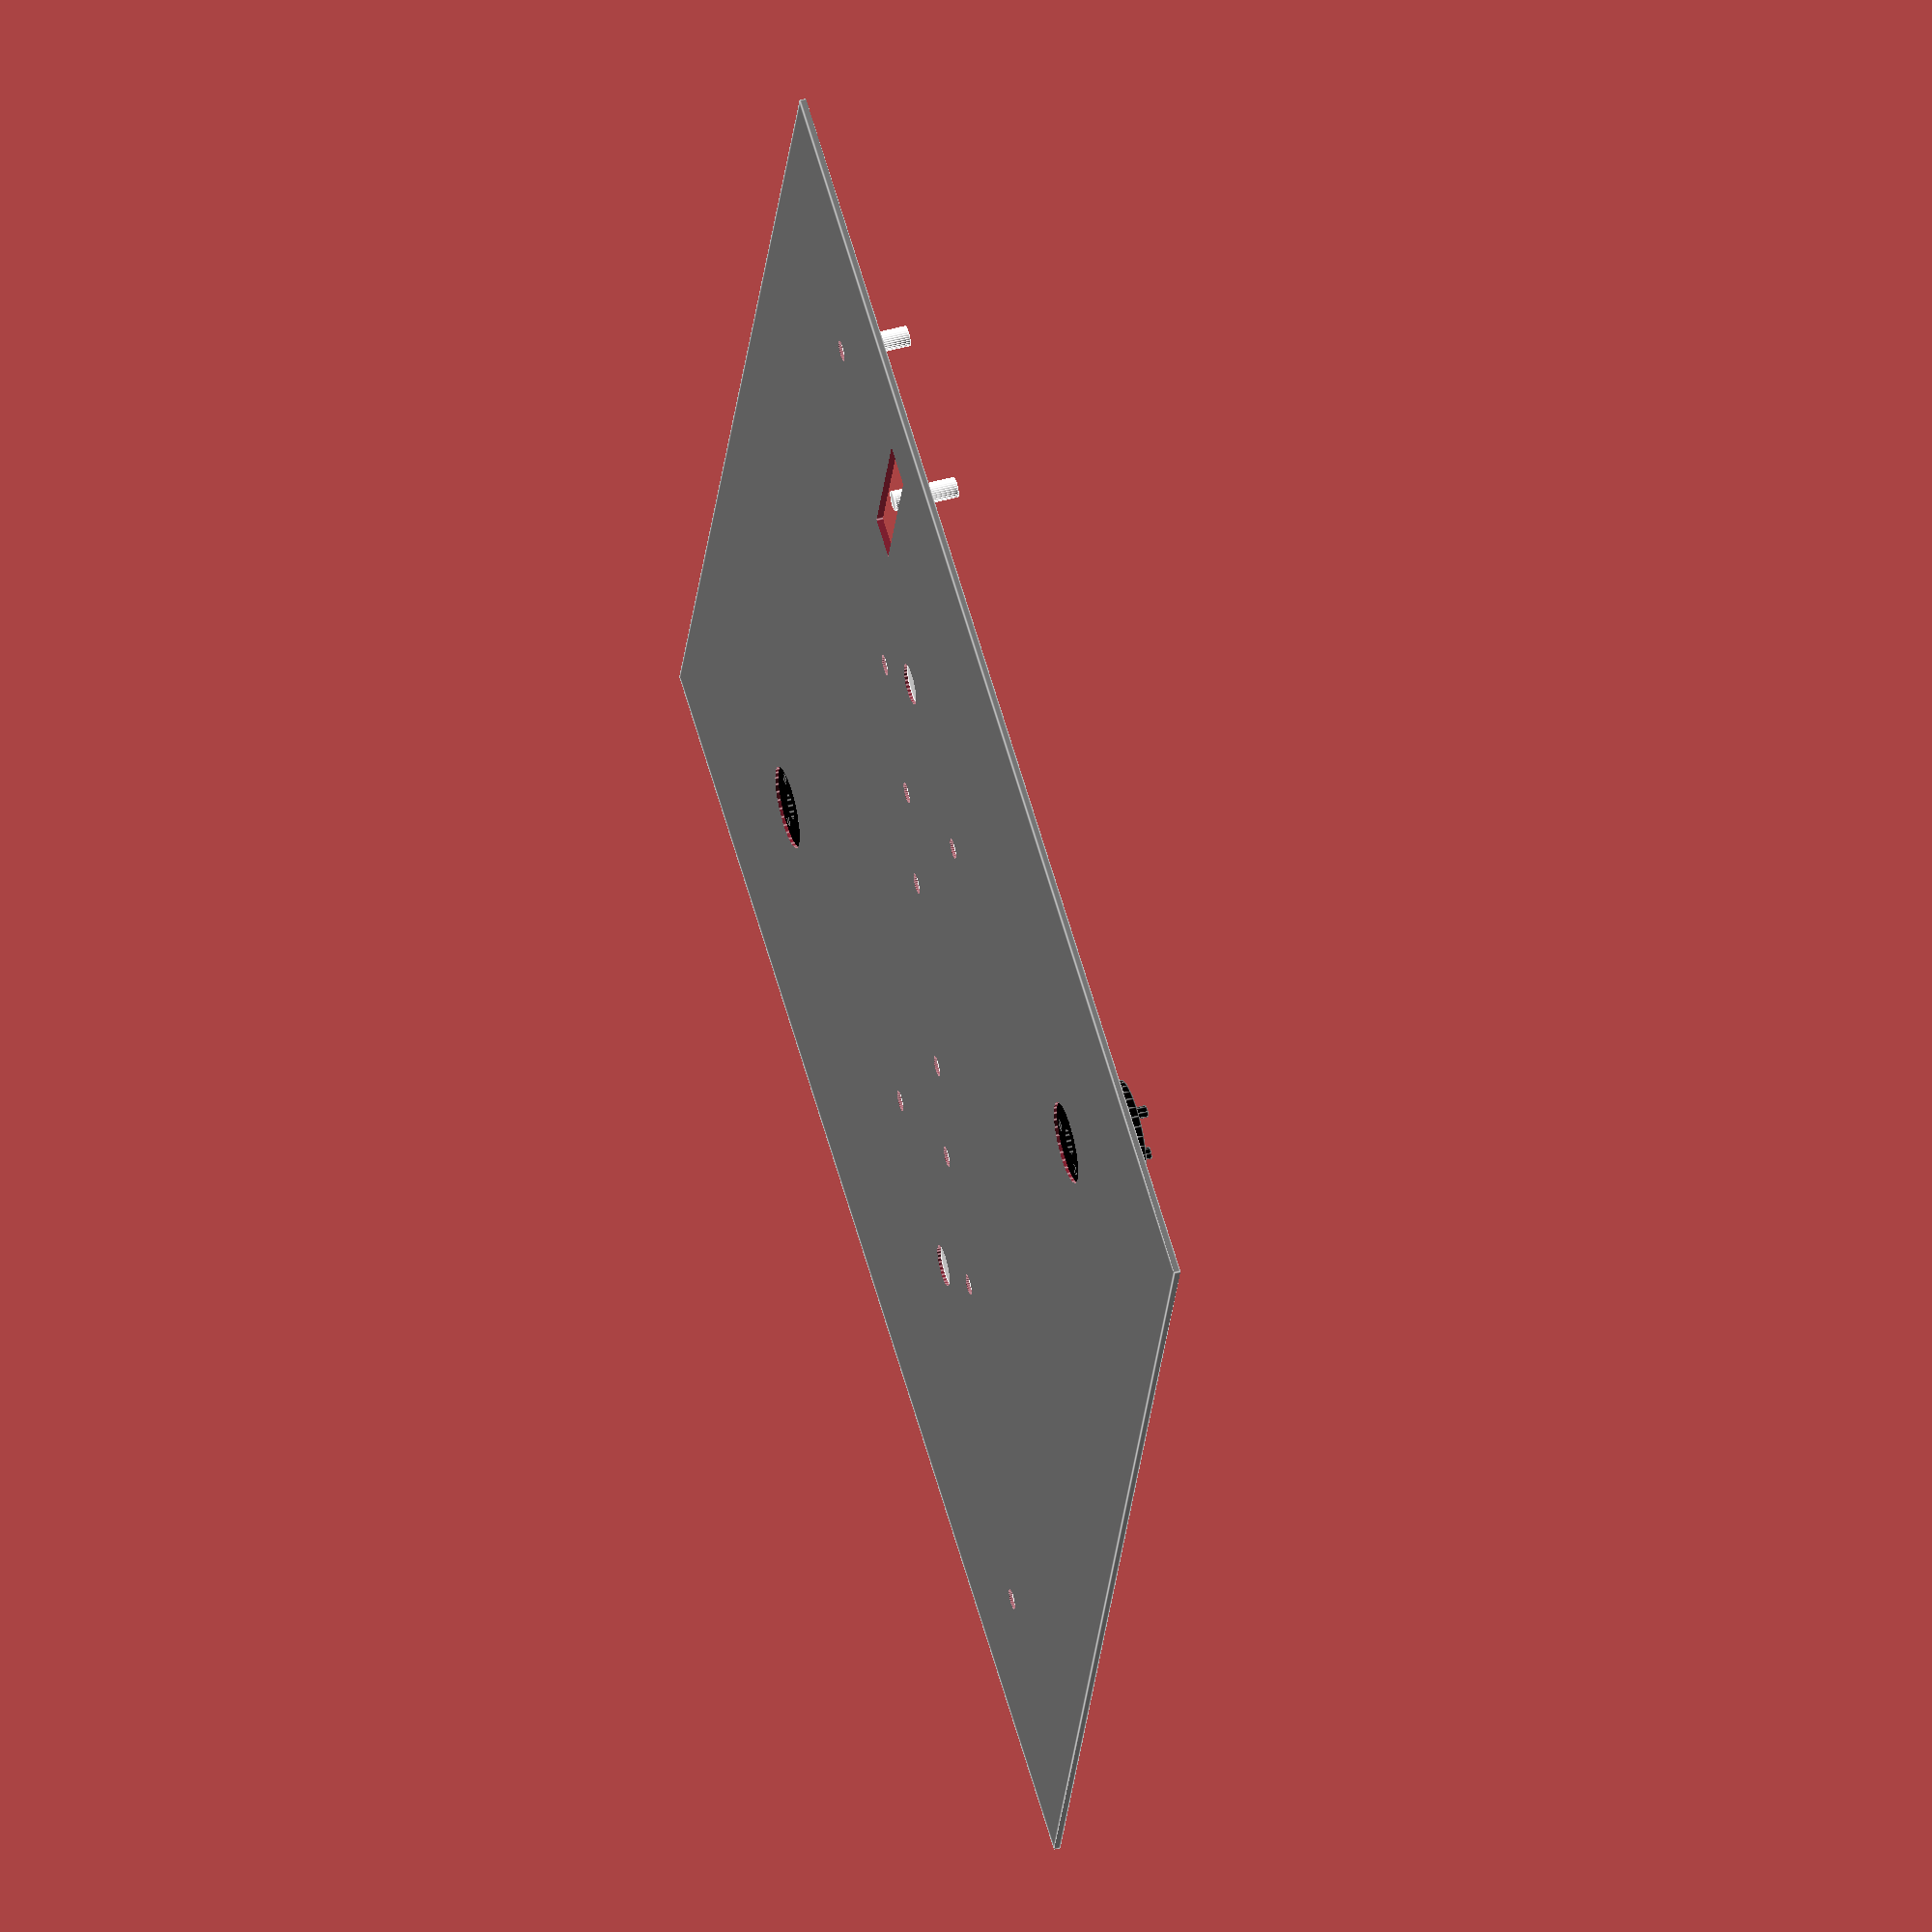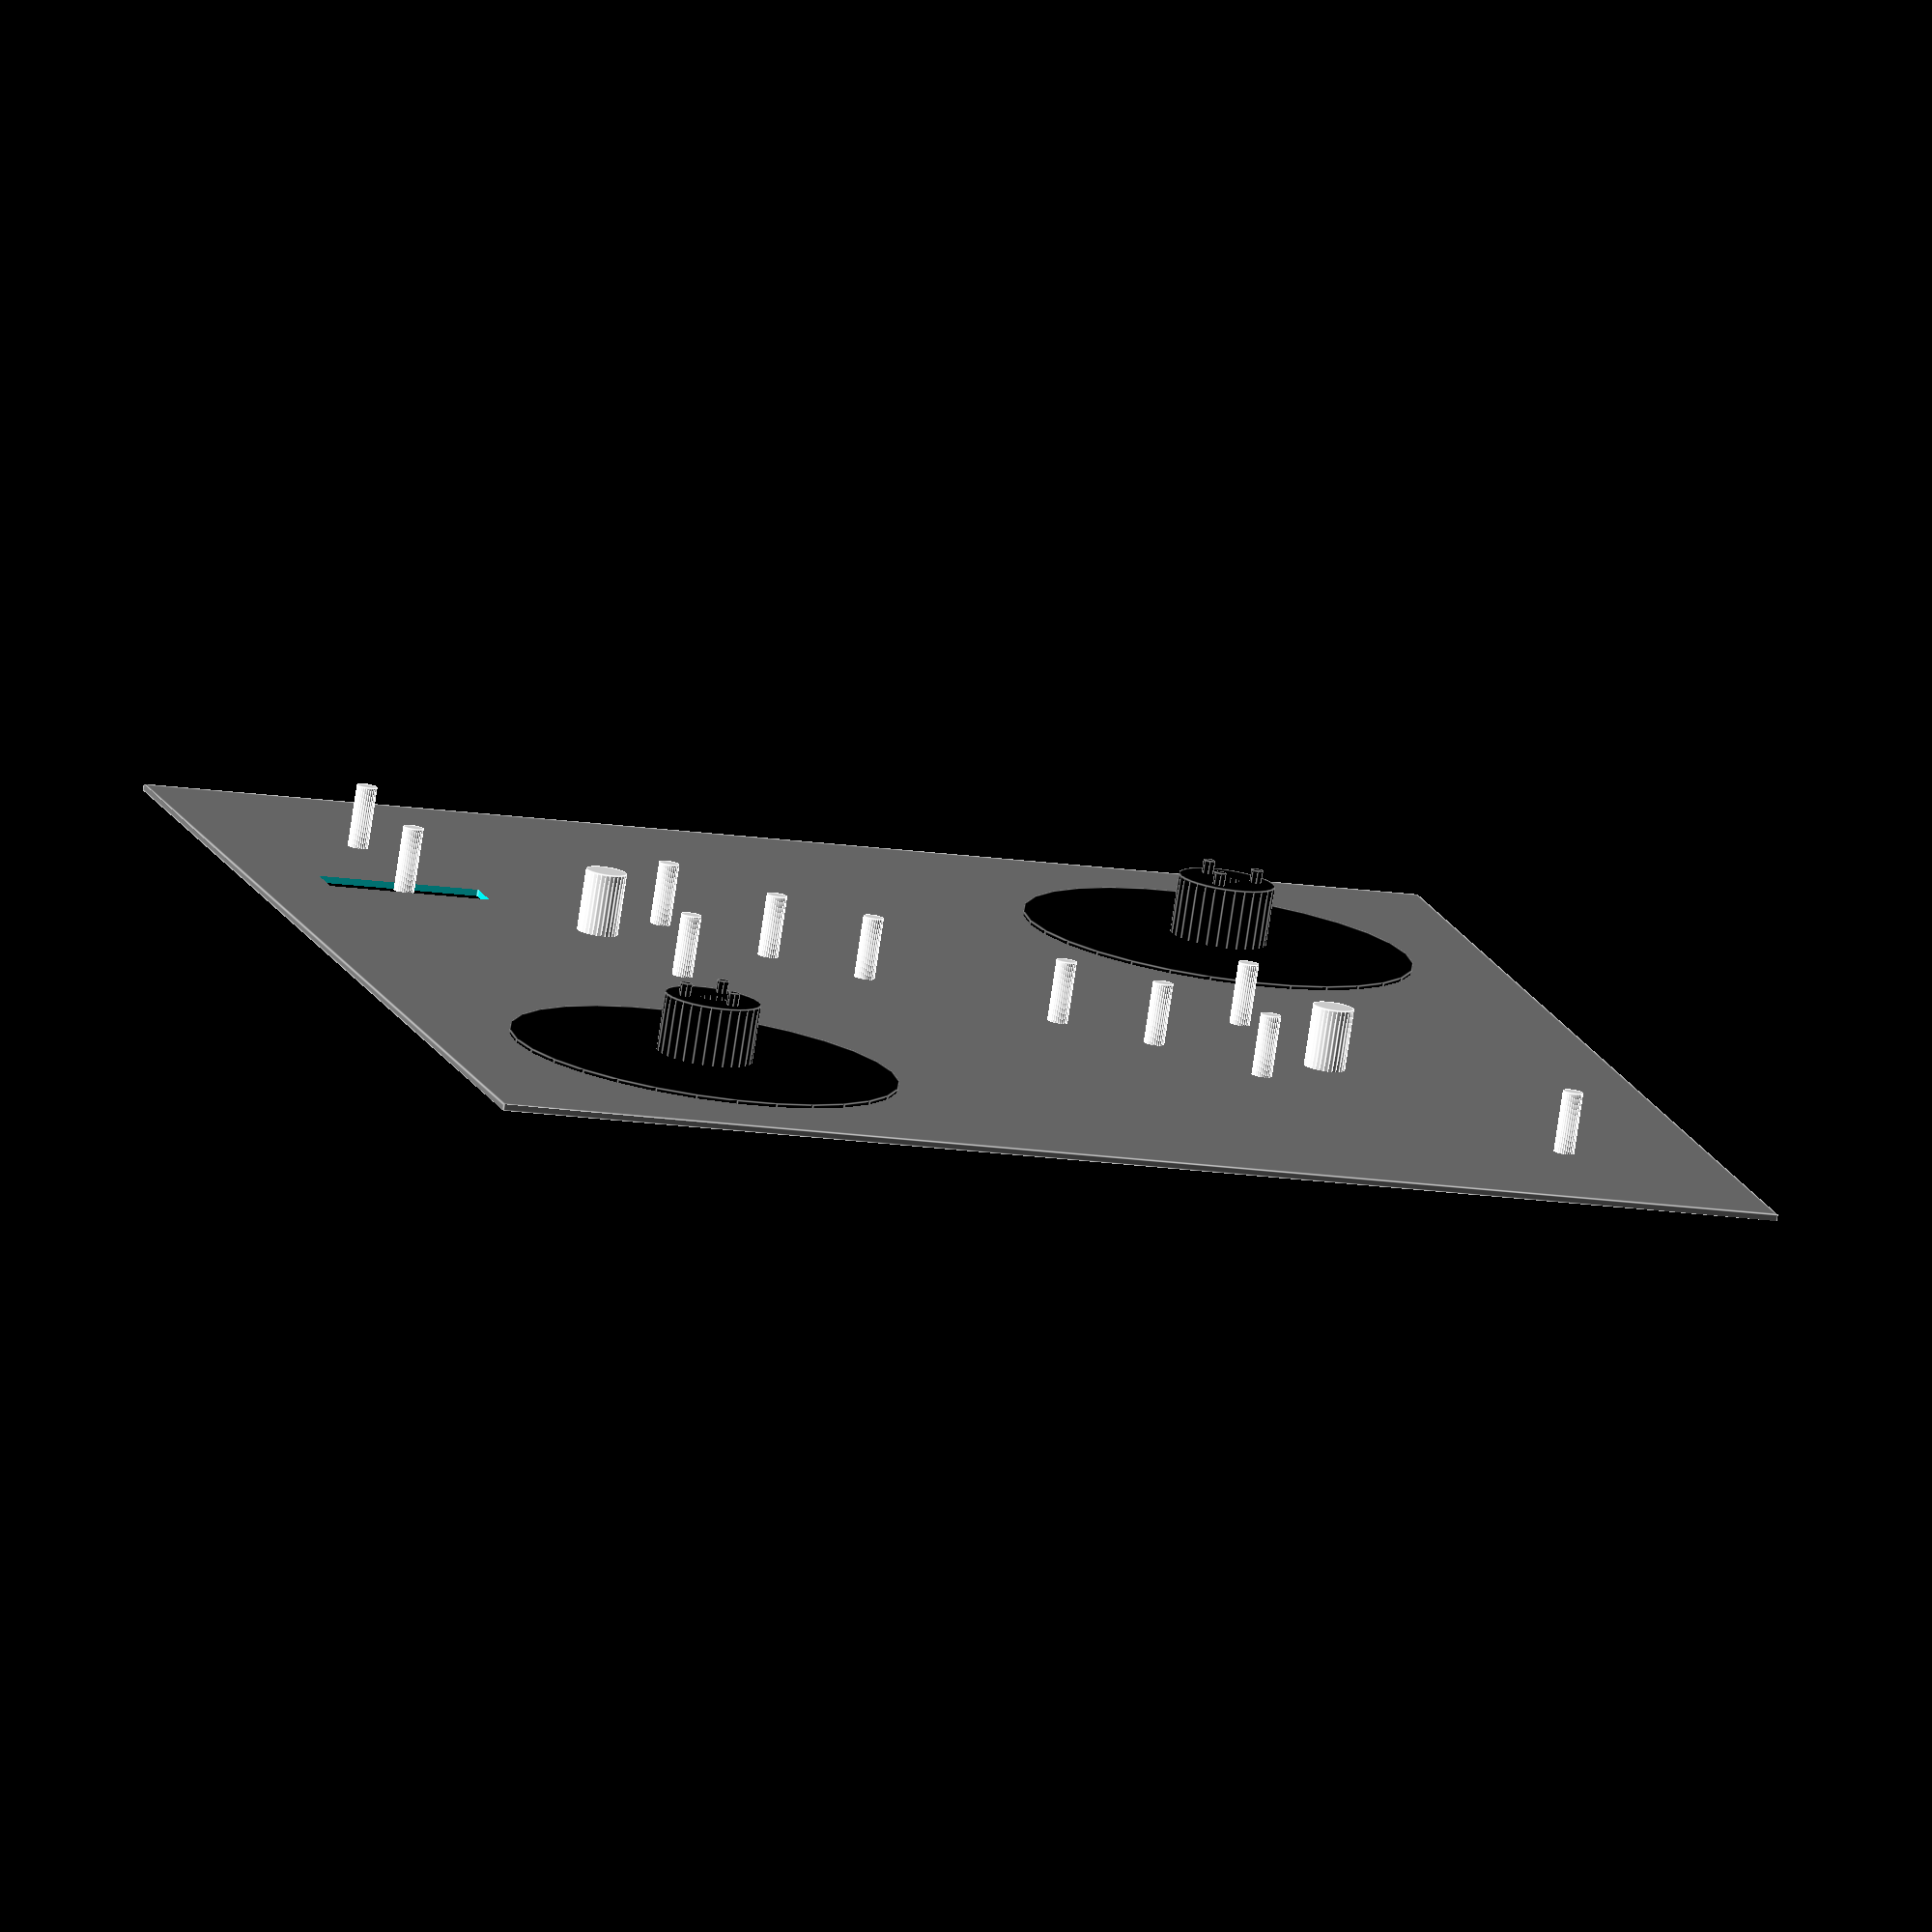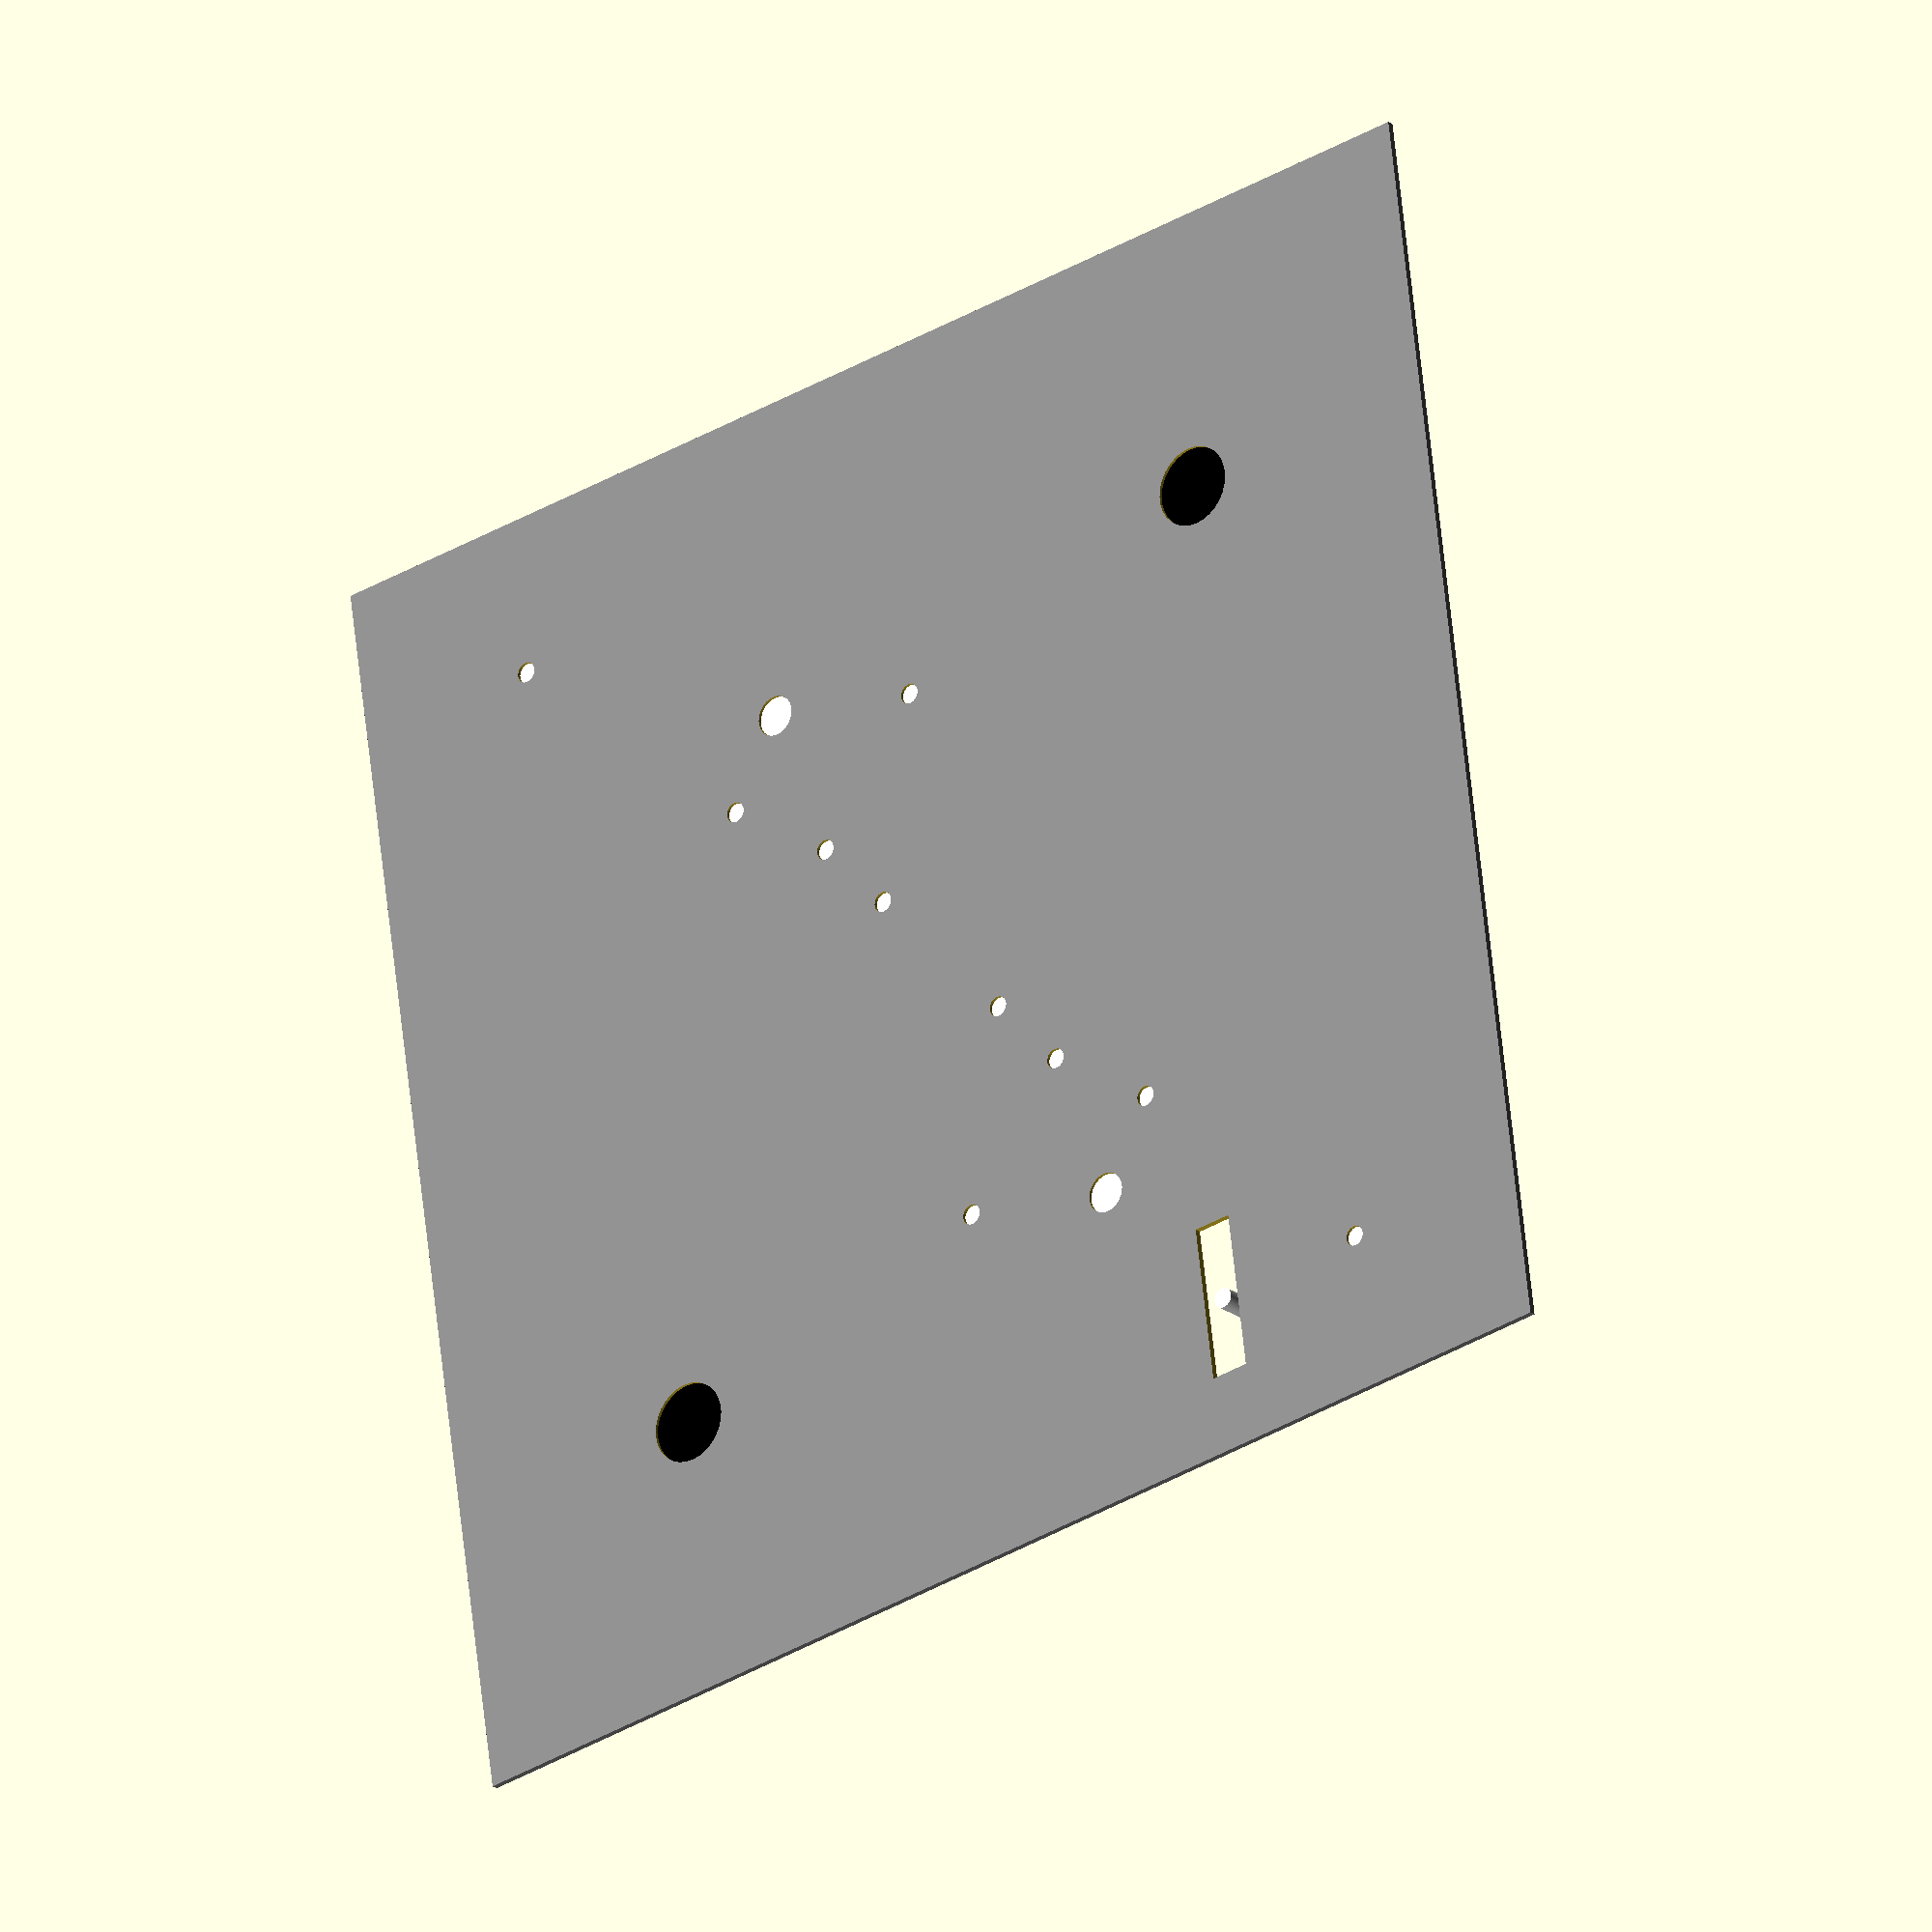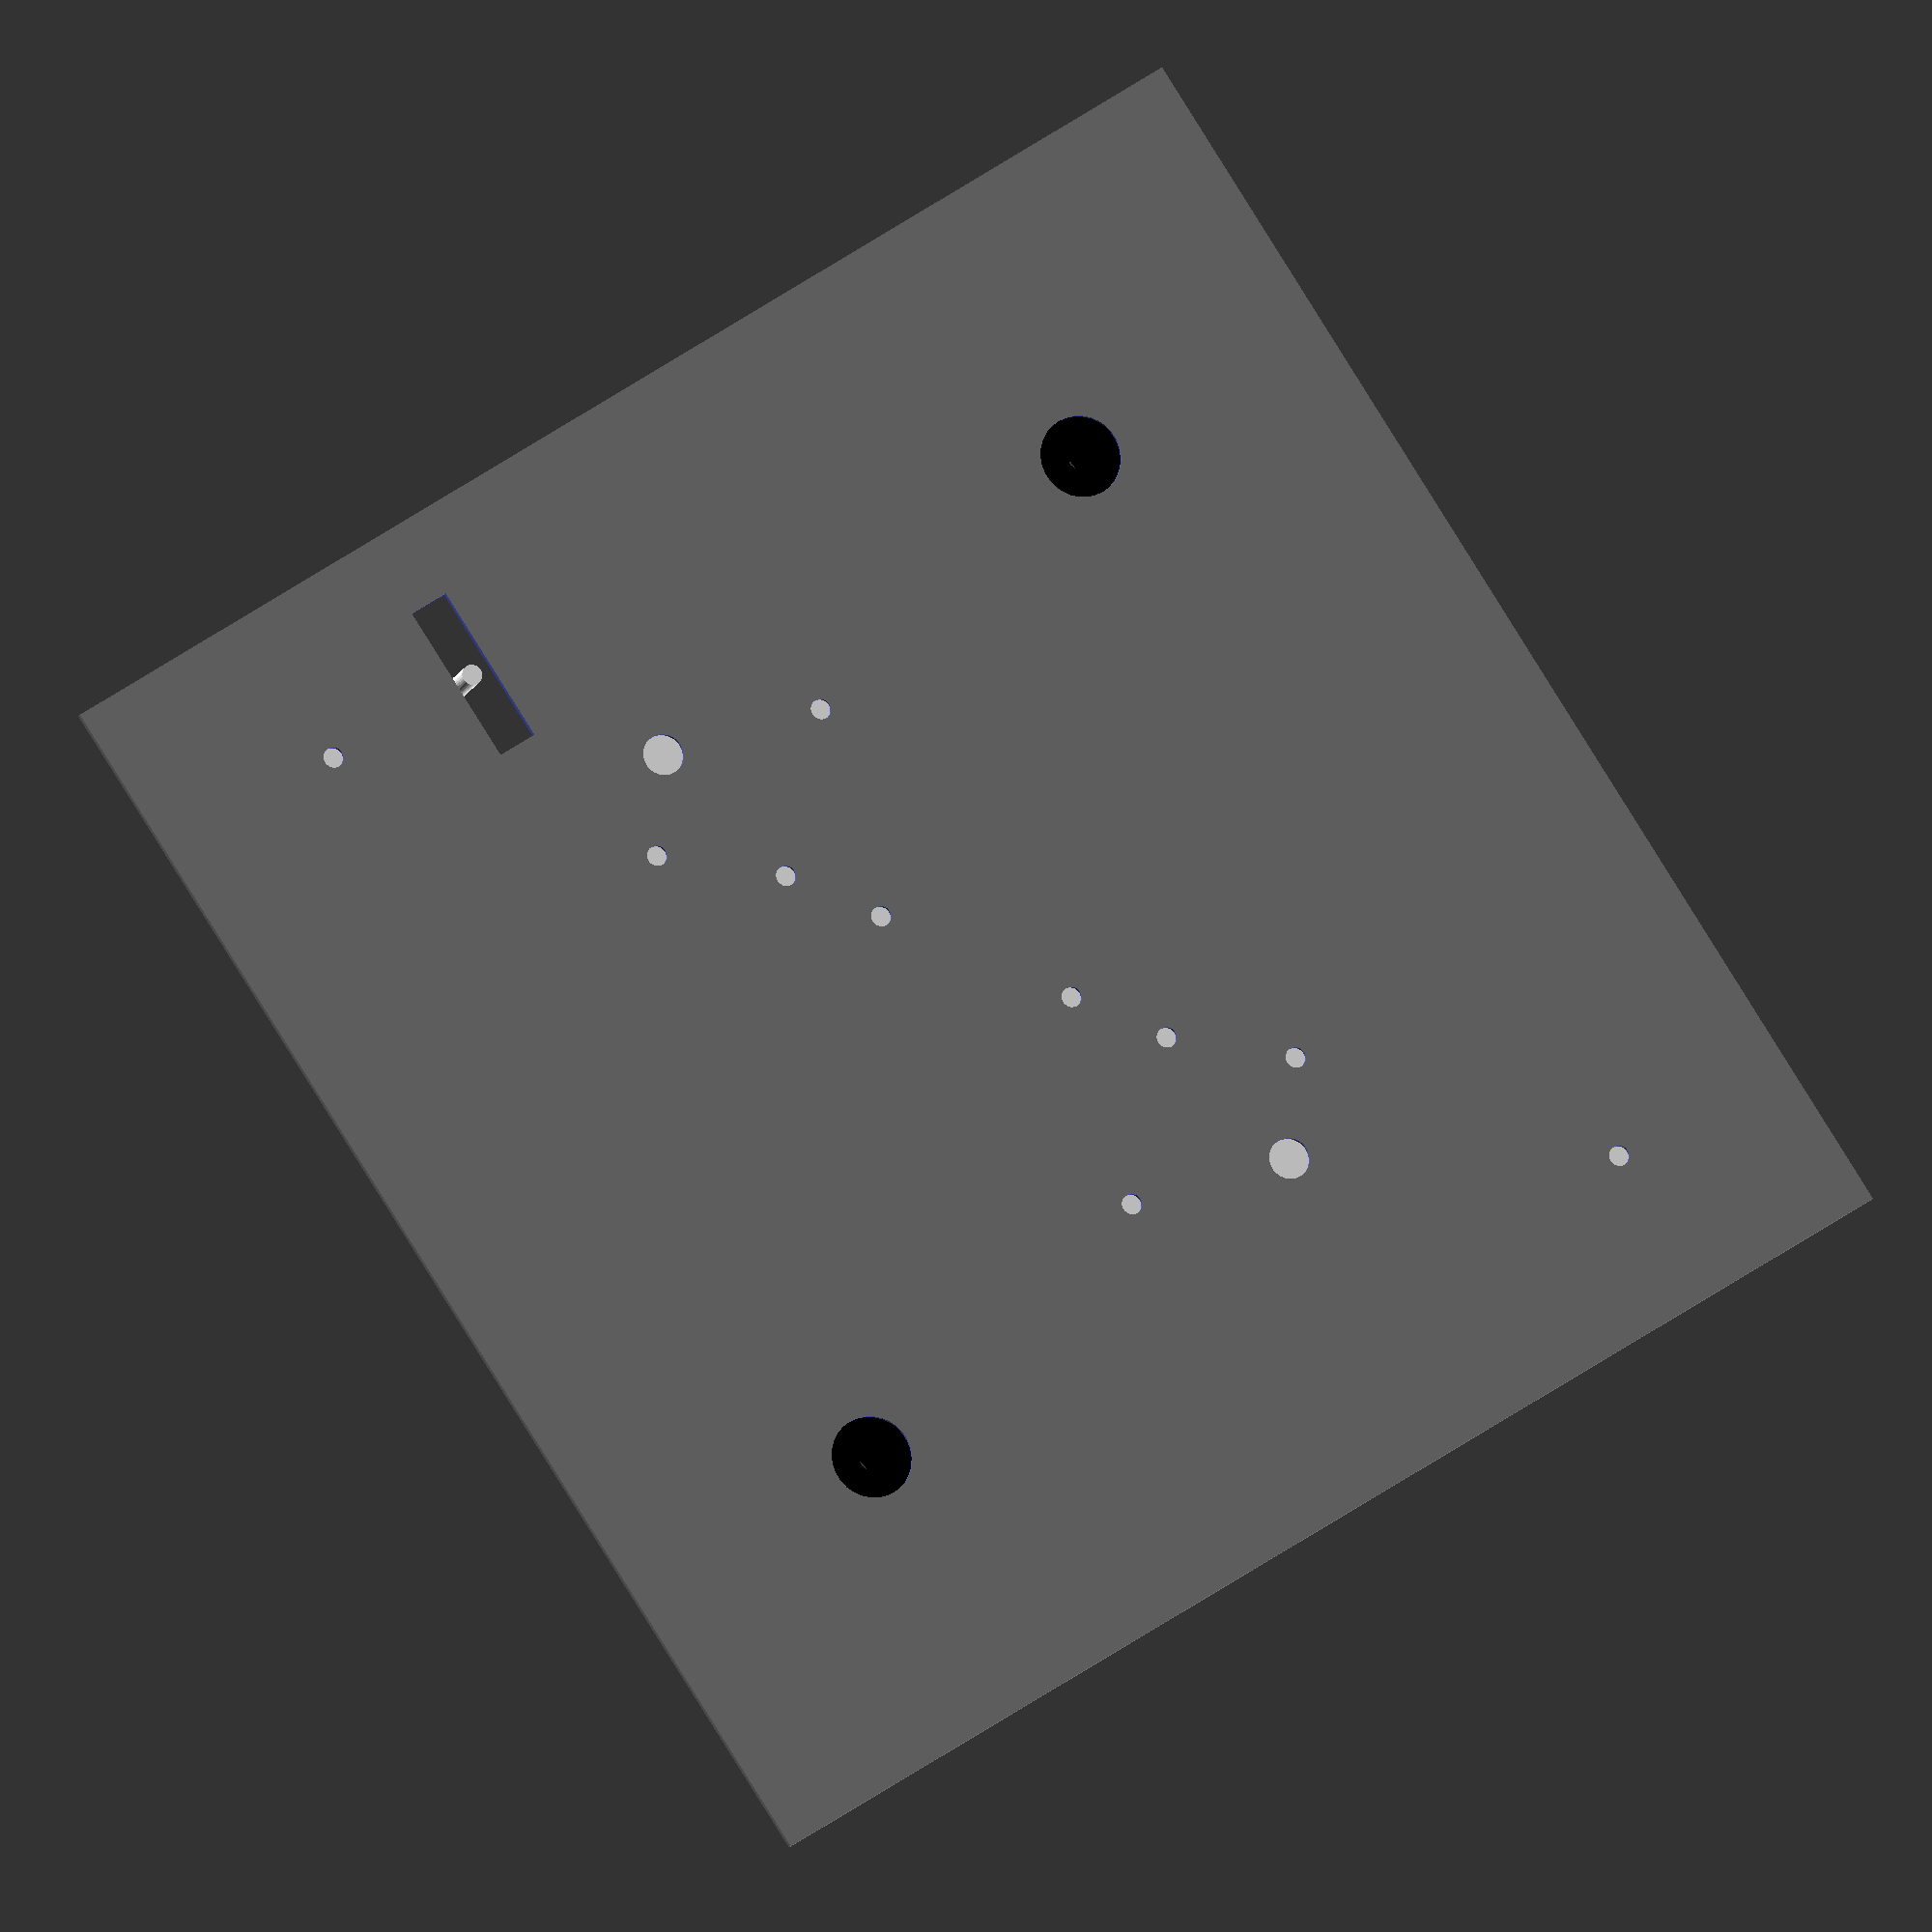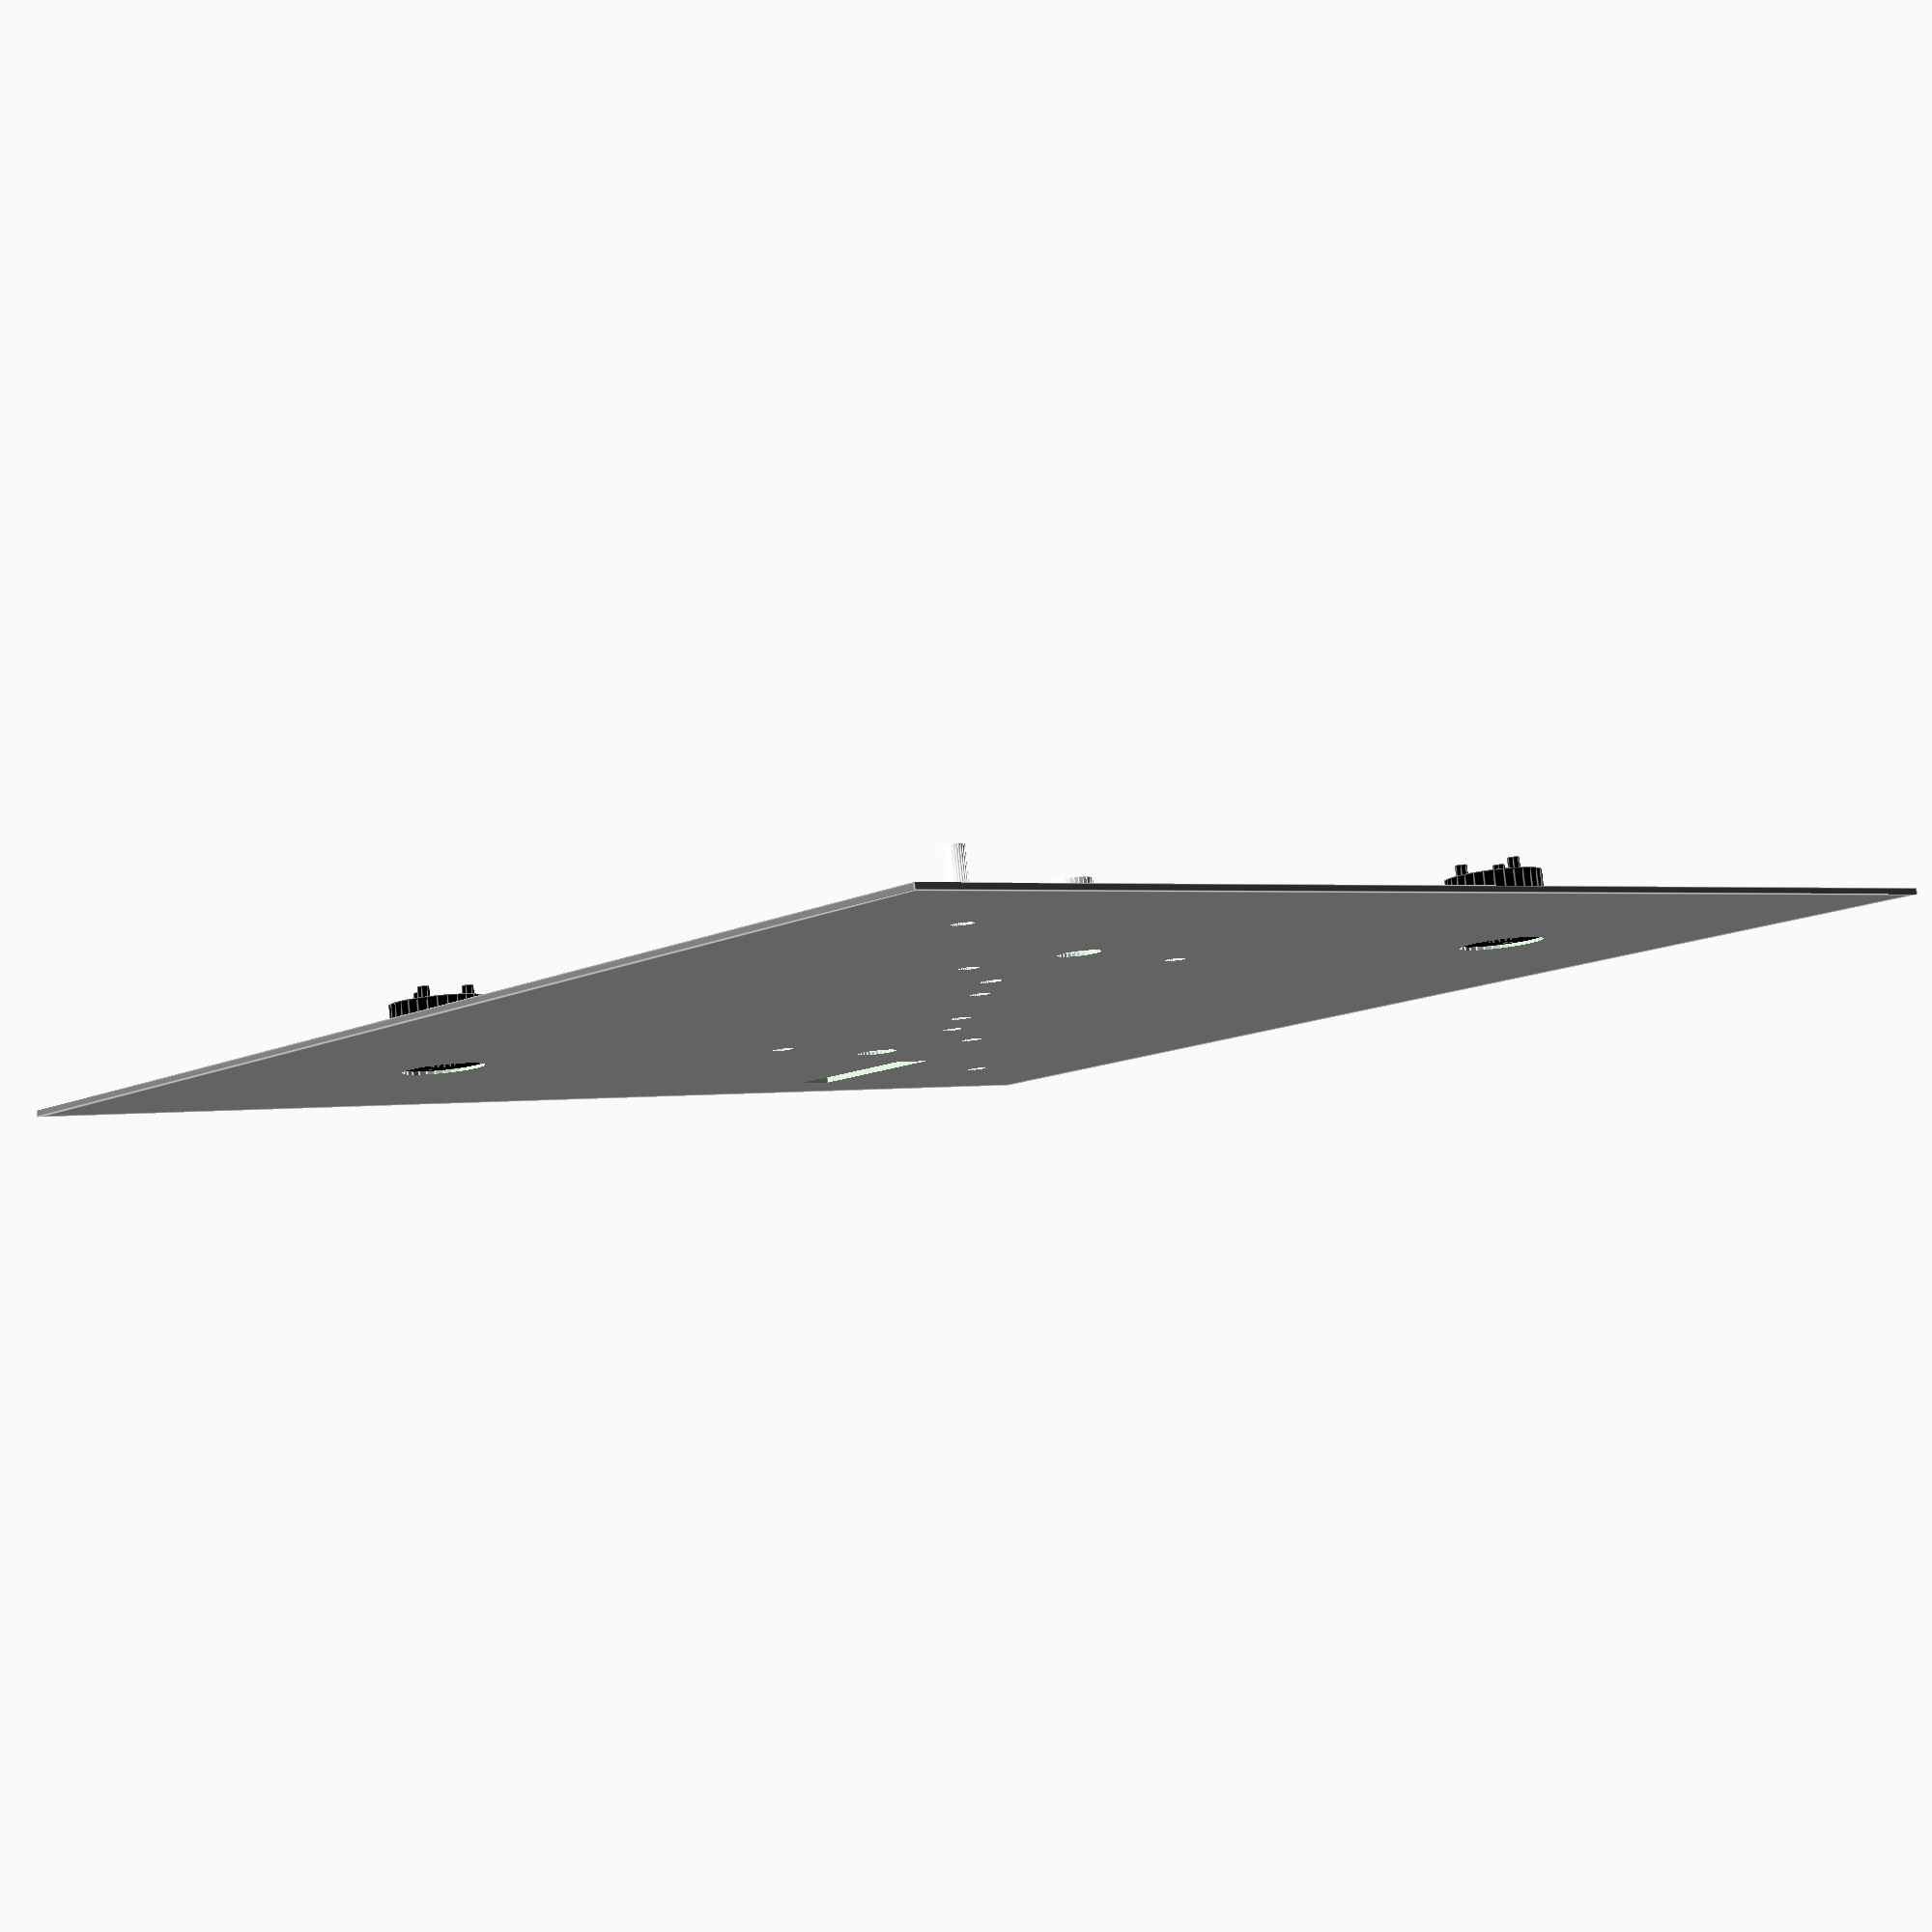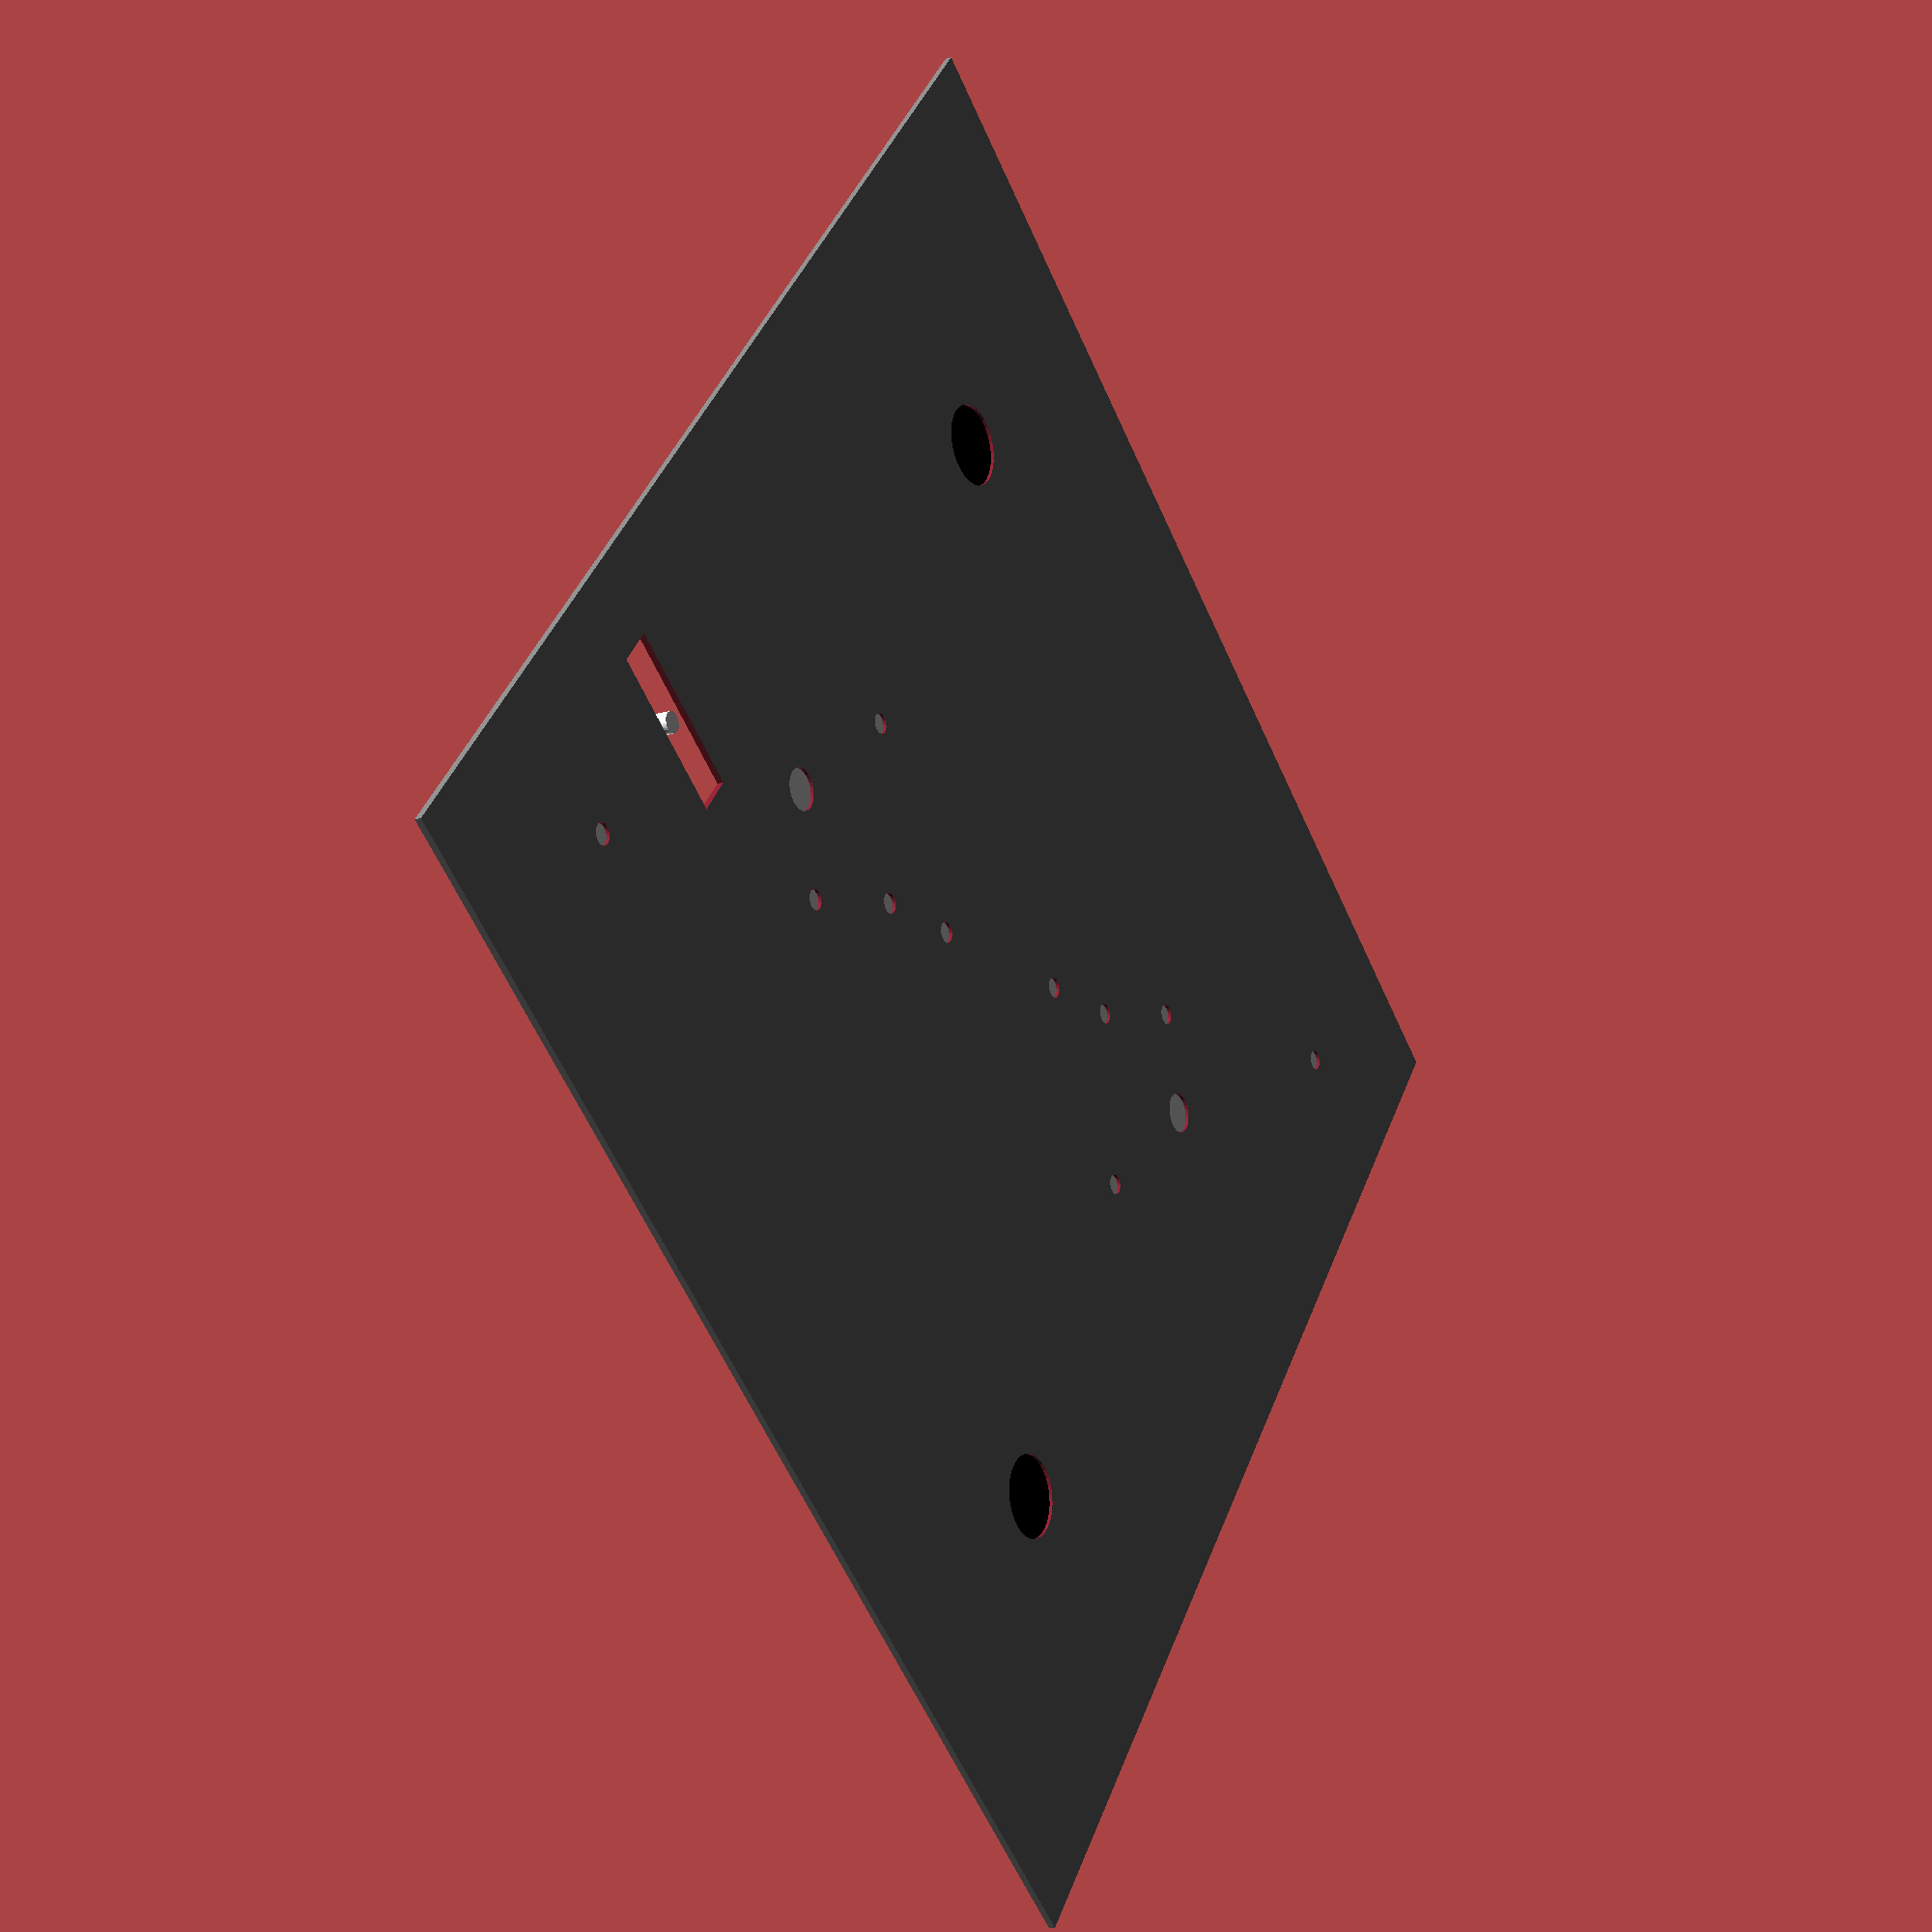
<openscad>
// tape cleaner enclosure top
// Erik Piil
//piil.erik@gmail.com
//https://github.com/epiil/tape-cleaner
//v20150310

//OUTER DIMENSIONS in mm

outerWidth=406.4;
outerLength=406.4;
outerHeight=2.286;

//SPINDLE "OUTER" PARAMETERS
outerRadius=60; //outer "seat" radius
outerDiam=120; //outer "seat" diameter
outerHeight=2; //outer "seat" height


//SPINDLE "INNER" DIAMETERS
innerRadius=13.5; //inner spindle radius
innerDiam=29.62; //inner spindle diameter
innerHeight=20; //inner spindle height
shaftDiam=8; //inner shaft diameter
shaftRadius=4; //inner shaft radius

//TEETH PARAMETERS

prongNum=3; //number of prongs (int)
prongRadius=1.92;
prongDiam=3.84;
prongHeight=3.93;
shaftteethNum = 3; //number of teeth 
addendum = 3/2;
dedendum = 3/2;
shafttoothWidth = 3/2;


module top()
{
	difference() 
	{
		union() 
		{
			color("grey")
			cube(size=[outerWidth, outerLength, outerHeight], center = true, $fs=.01);
		}
		union() 
		{
			translate([114.3,114.3,0])
			cylinder(h=5, d=25.4, center = true, $fs=.01);
             translate([-114.3,-114.3,0])
			cylinder(h=5, d=25.4, center = true, $fs=.01);
             translate([-152.4,141.2875,0])
			cylinder(h=5, d=6.35, center = true, $fs=.01);
             translate([152.4,-141.2875,0])
			cylinder(h=5, d=6.35, center = true, $fs=.01);
             translate([-76.2,69.85,0])
			cylinder(h=5, d=6.35, center = true, $fs=.01);
             translate([76.2,-69.85,0])
			cylinder(h=5, d=6.35, center = true, $fs=.01);
             translate([-25.4,19.05,0])
			cylinder(h=5, d=6.35, center = true, $fs=.01);
             translate([25.4,-19.05,0])
			cylinder(h=5, d=6.35, center = true, $fs=.01);
             translate([-88.9,0,0])
			cylinder(h=5, d=6.35, center = true, $fs=.01);
             translate([88.9,0,0])
			cylinder(h=5, d=6.35, center = true, $fs=.01);
             translate([-50.8,38.1,0])
			cylinder(h=5, d=6.35, center = true, $fs=.01);
             translate([50.8,-38.1,0])
			cylinder(h=5, d=6.35, center = true, $fs=.01);
             translate([-101.6,50.8,0])
			cylinder(h=5, d=12.7, center = true, $fs=.01);
             translate([101.6,-50.8,0])
			cylinder(h=5, d=12.7, center = true, $fs=.01);
            translate([-152.4,88.9,0])
			cube(size=[50.8, 12.7, 5], center = true, $fs=.01);
		}
	}
}

top();

module spindlesupply()
{
	difference()
	{
		union()
		color("black")
		{
			translate([-114.3,-114.3,0])
			cylinder(r=outerRadius, h=outerHeight, $fs=.01);
			translate([-114.3,-114.3,0])
			cylinder(d=innerDiam, h=innerHeight, $fs=.01);
			translate([-123.3,-114,0])
			cylinder(h=innerHeight+prongHeight, r=prongRadius);
			translate([-110.3,-122,0])
			cylinder(h=innerHeight+prongHeight, r=prongRadius);
			translate([-109.3,-106,0])
			cylinder(h=innerHeight+prongHeight, r=prongRadius);
			{

			}
		}
		
		union()
		color("black")
		{
			translate([-114.3,-114.3,0])
			cylinder(r=shaftRadius, h=innerHeight*2+1, center=true);
			translate([0,0,10/2]) spur(3, 8, 10);
			if (centerShape==1) solid(10, 8);	
			{
			}
		}
	}
}



spindlesupply();

module spindletakeup()
{
	difference()
	{
		union()
		color("black")
		{
			translate([114.3,114.3,0])
			cylinder(r=outerRadius, h=outerHeight, $fs=.01);
			translate([114.3,114.3,0])
			cylinder(d=innerDiam, h=innerHeight, $fs=.01);
			translate([123.3,114,0])
			cylinder(h=innerHeight+prongHeight, r=prongRadius);
			translate([110.3,122,0])
			cylinder(h=innerHeight+prongHeight, r=prongRadius);
			translate([109.3,106,0])
			cylinder(h=innerHeight+prongHeight, r=prongRadius);
			{

			}
		}
		
		union()
		color("black")
		{
			translate([114.3,114.3,0])
			cylinder(r=shaftRadius, h=innerHeight*2+1, center=true);
			translate([0,0,10/2]) spur(3, 8, 10);
			if (centerShape==1) solid(10, 8);	
			{
			}
		}
	}
}



spindletakeup();

module guiderollers()
{
	difference() 
	{
		union() 
		color("white")
		{
             translate([-152.4,141.2875,0])
			cylinder(h=20, d=6.35, $fs=.01);
             translate([152.4,-141.2875,0])
			cylinder(h=20, d=6.35, $fs=.01);
             translate([-76.2,69.85,0])
			cylinder(h=20, d=6.35, $fs=.01);
             translate([76.2,-69.85,0])
			cylinder(h=20, d=6.35, $fs=.01);
             translate([-25.4,19.05,0])
			cylinder(h=20, d=6.35, $fs=.01);
             translate([25.4,-19.05,0])
			cylinder(h=20, d=6.35, $fs=.01);
             translate([-88.9,0,0])
			cylinder(h=20, d=6.35, $fs=.01);
             translate([88.9,0,0])
			cylinder(h=20, d=6.35, $fs=.01);
             translate([-50.8,38.1,0])
			cylinder(h=20, d=6.35, $fs=.01);
             translate([50.8,-38.1,0])
			cylinder(h=20, d=6.35, $fs=.01);
             translate([-101.6,50.8,0])
			cylinder(h=20, d=12.7, $fs=.01);
             translate([101.6,-50.8,0])
			cylinder(h=20, d=12.7, $fs=.01);
            translate([-152.4,88.9,0])
			cylinder(h=20, d=6.35, $fs=.01);
		}
		union() 
		{

		}
	}
}

guiderollers();



</openscad>
<views>
elev=132.7 azim=252.2 roll=287.1 proj=o view=edges
elev=78.0 azim=344.2 roll=351.5 proj=o view=edges
elev=21.7 azim=277.8 roll=218.5 proj=o view=wireframe
elev=13.6 azim=123.3 roll=165.3 proj=o view=solid
elev=96.5 azim=47.8 roll=6.5 proj=p view=edges
elev=195.2 azim=320.9 roll=58.8 proj=p view=wireframe
</views>
